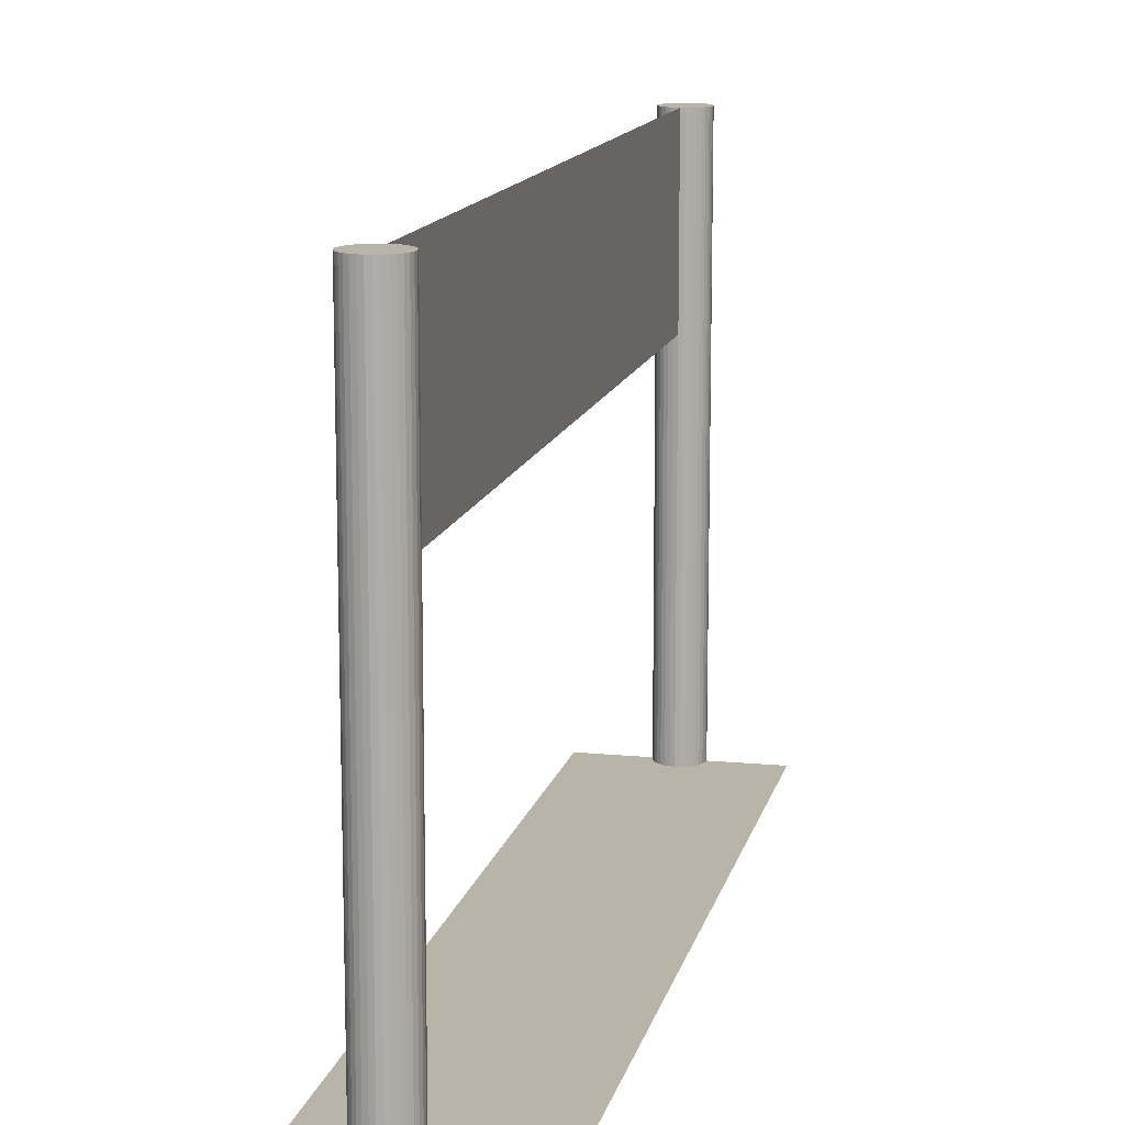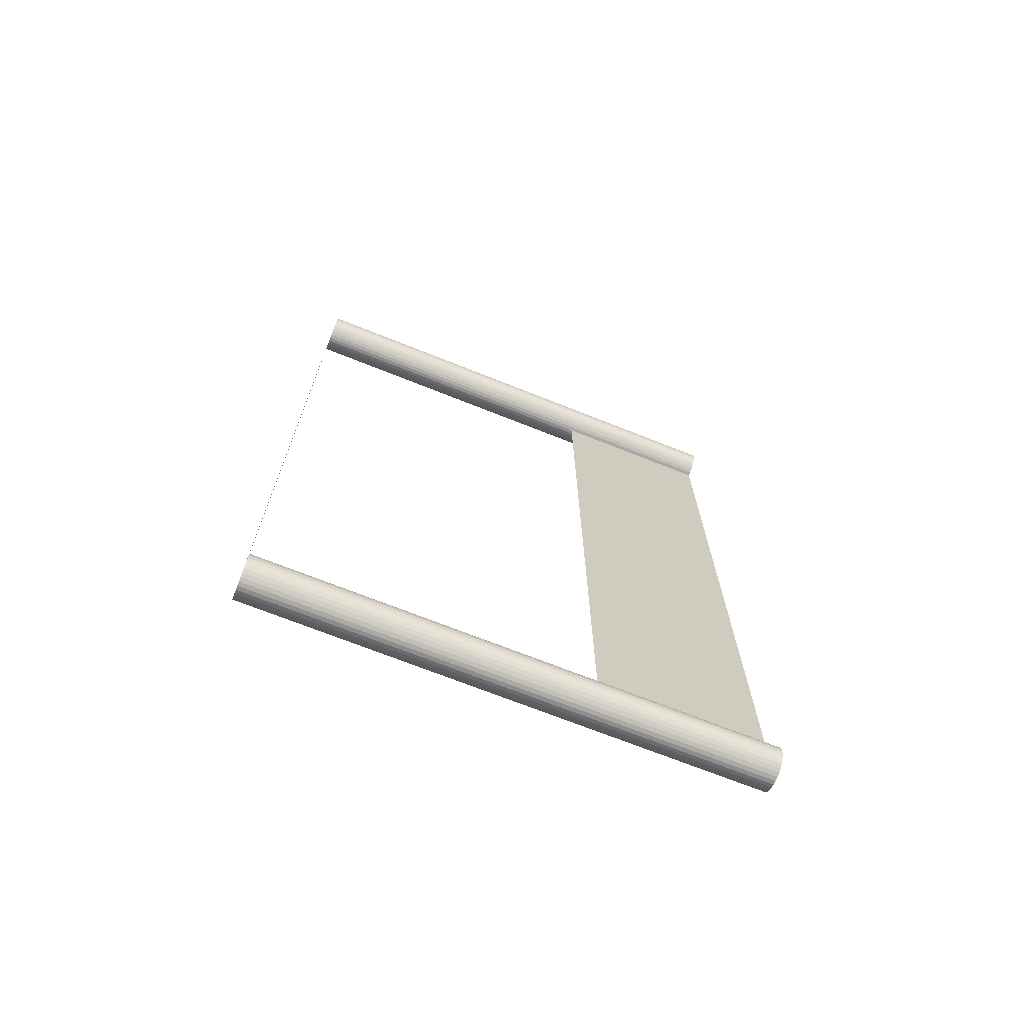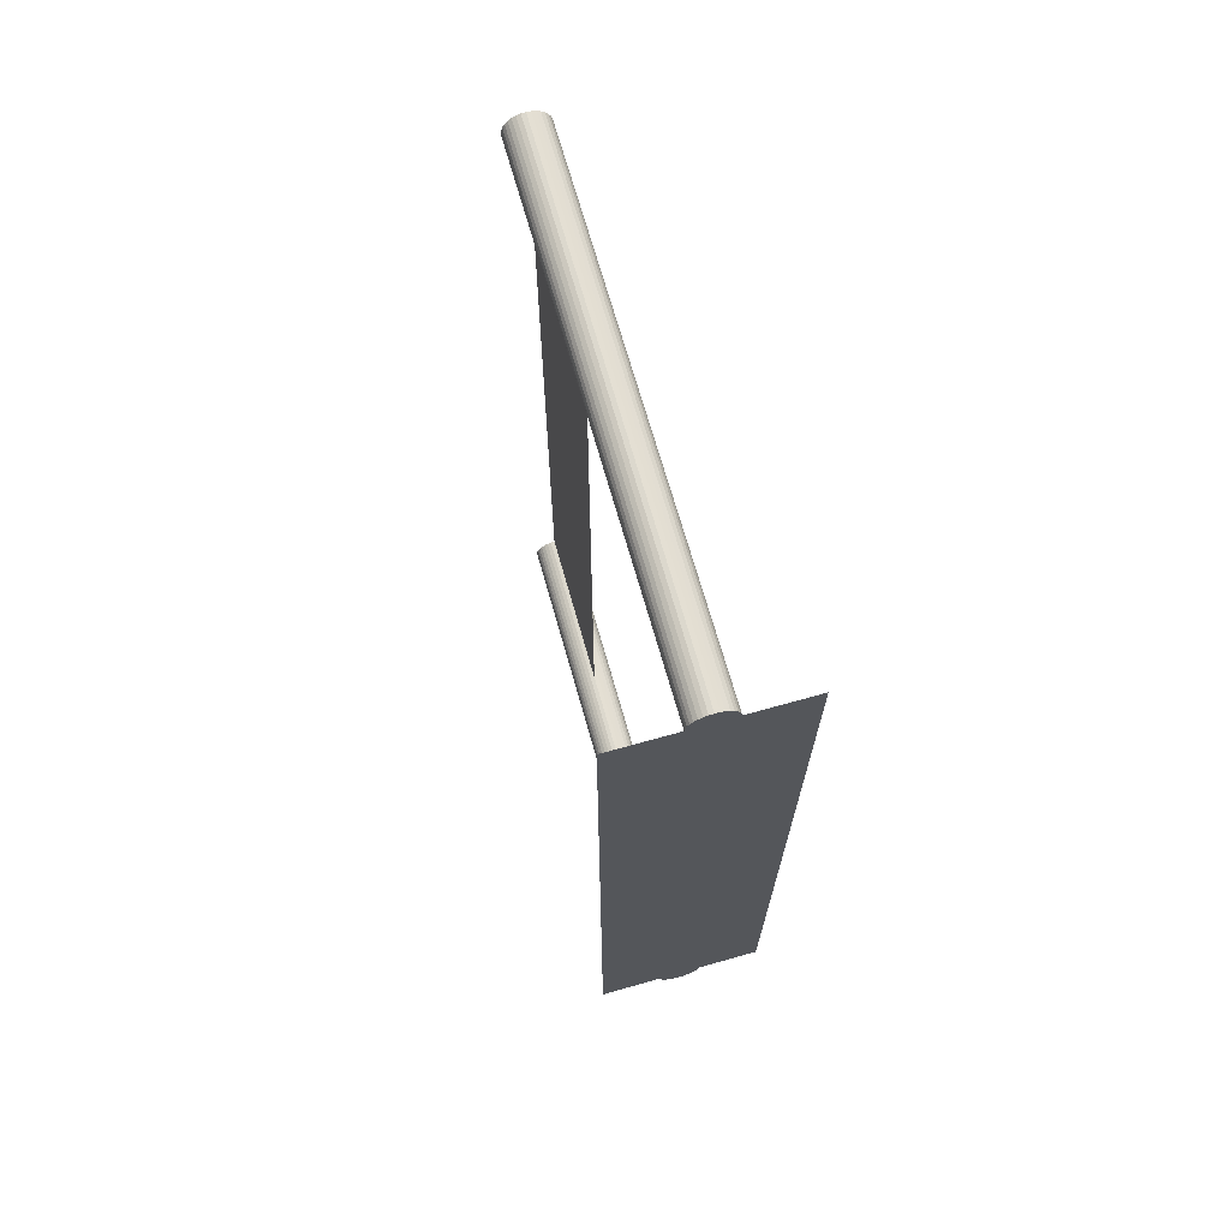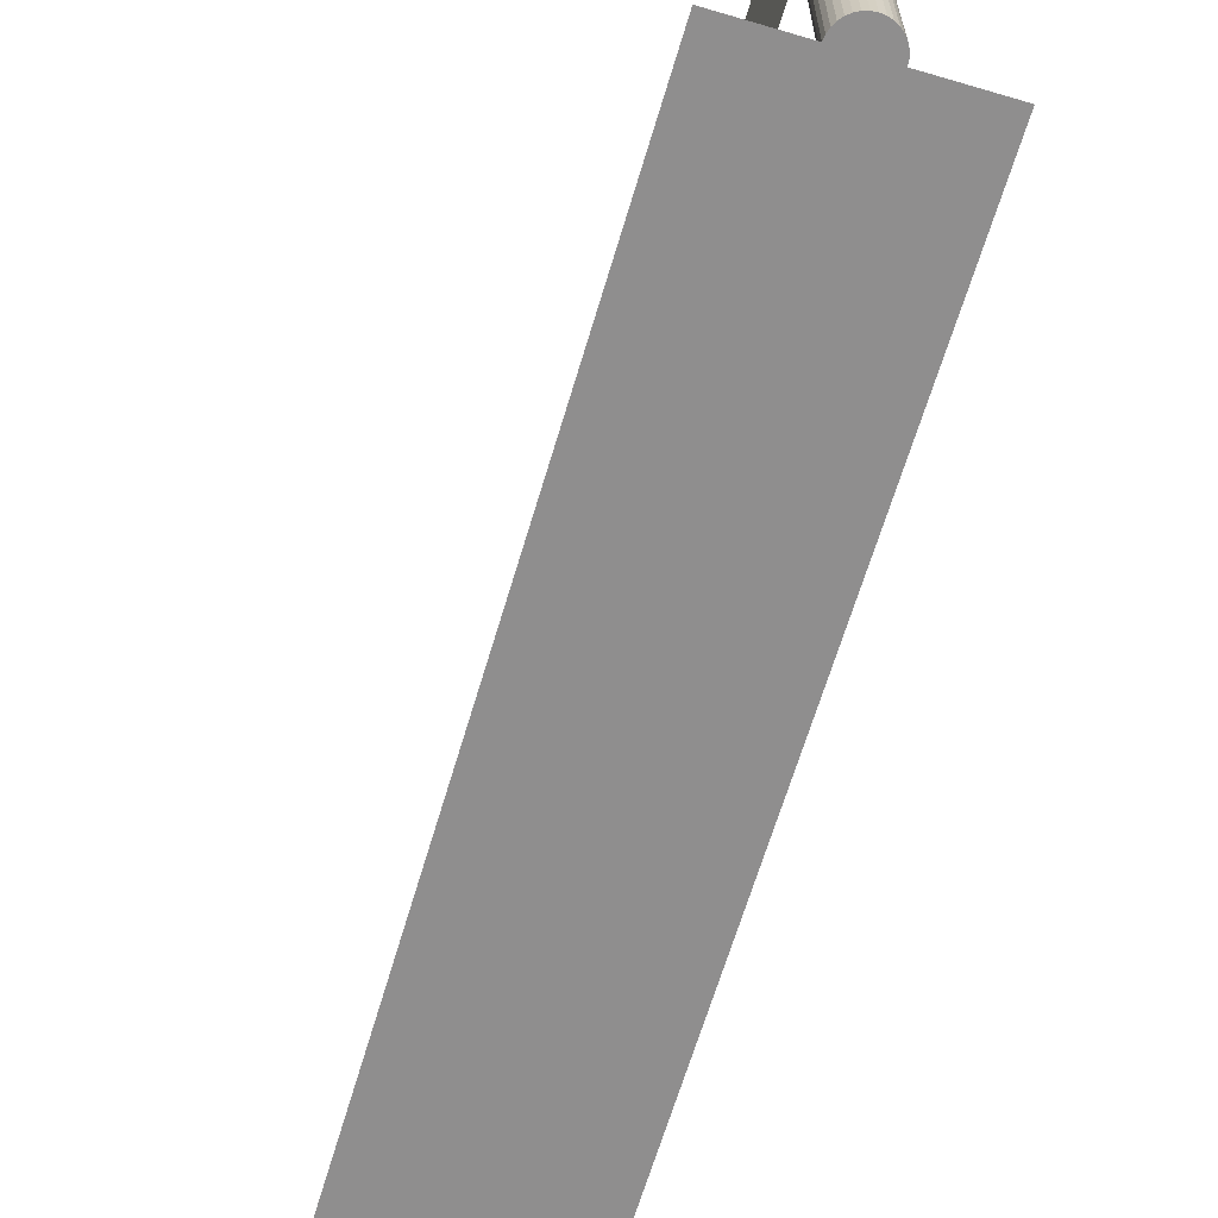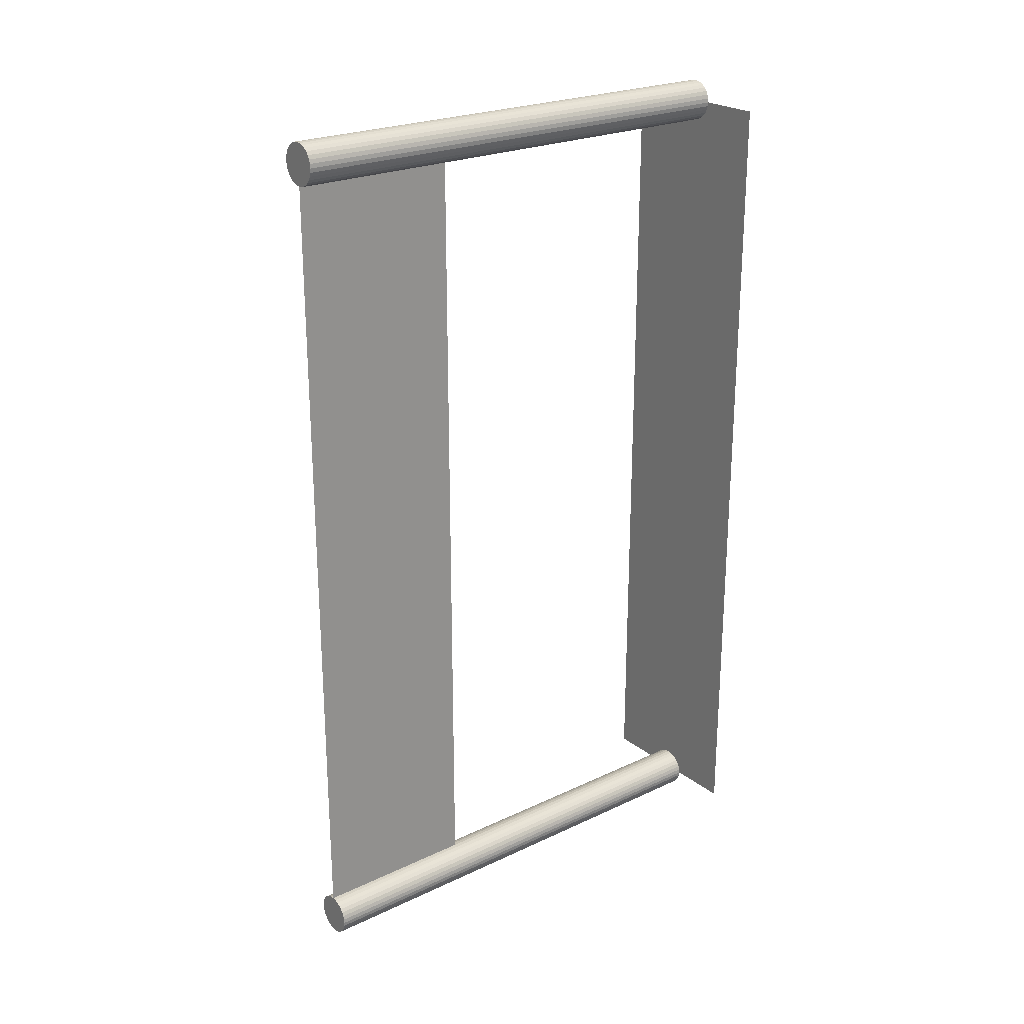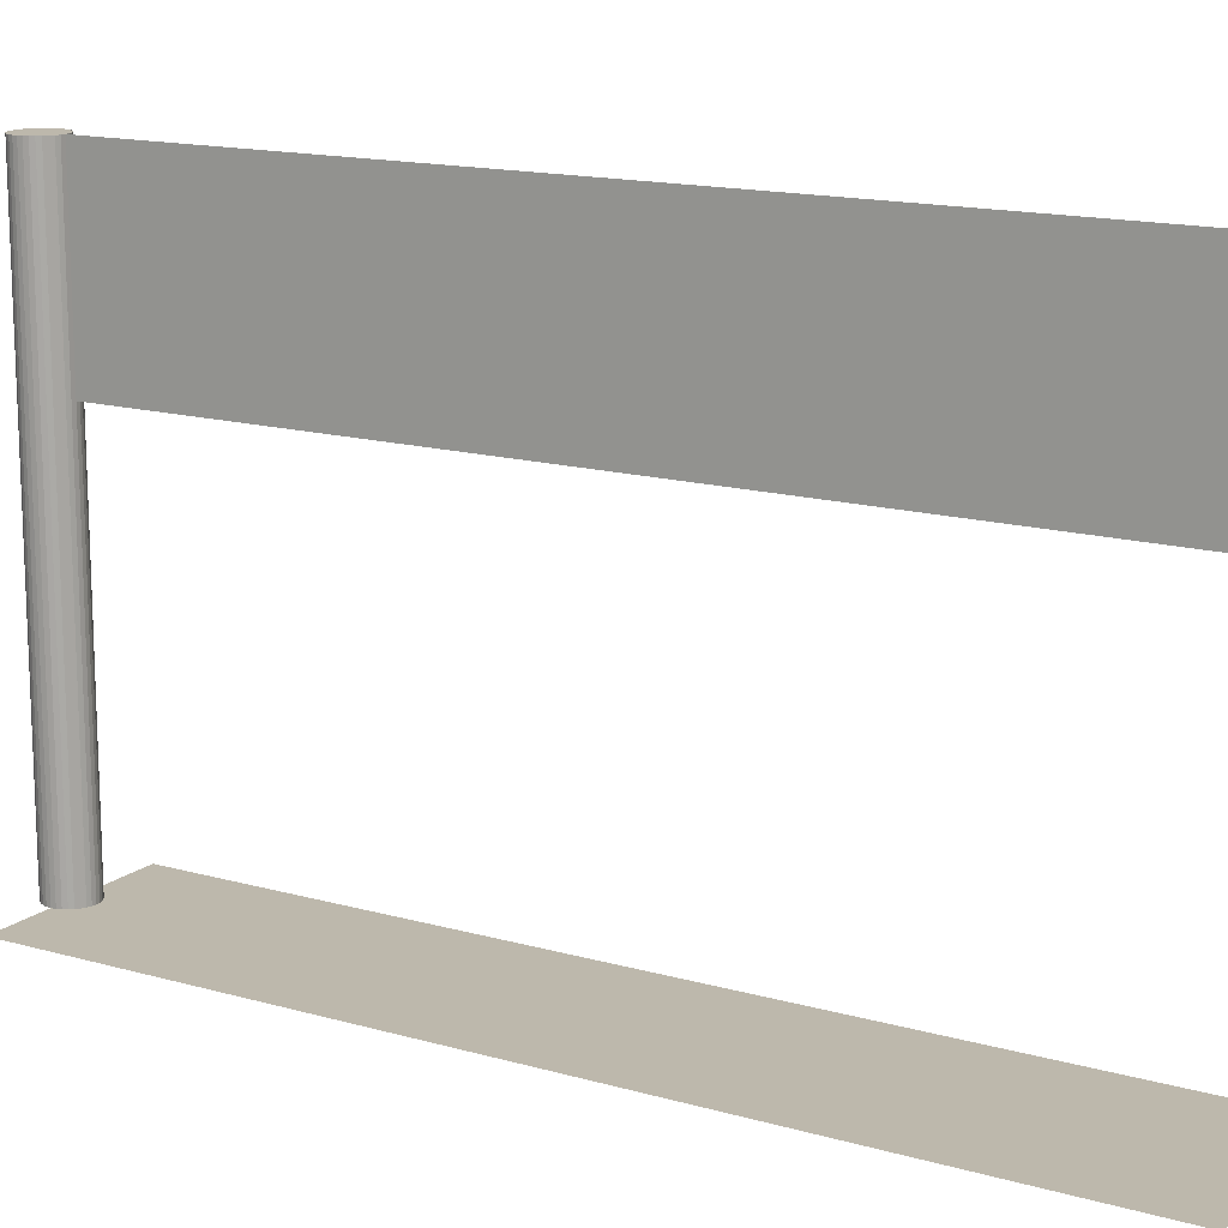
<metadata>
{"format":"obj","ext":"obj","renderer":"f3d","projection":"perspective","resolution":1024,"background":"white","views":[{"elev":13.1,"azim":-167.5,"up":"+Y"},{"elev":-70.0,"azim":68.2,"up":"+Z"},{"elev":68.9,"azim":-15.7,"up":"+Z"},{"elev":-65.0,"azim":163.5,"up":"+Y"},{"elev":23.7,"azim":-128.2,"up":"+Z"},{"elev":14.7,"azim":-58.3,"up":"+Y"}]}
</metadata>
<code>
o Grid
v -8 0 5
v -6 0 5
v -4 0 5
v -2 0 5
v 0 0 5
v 2 0 5
v 4 0 5
v 6 0 5
v 8 0 5
v 10 0 5
v -8 0 3.889
v -6 0 3.889
v -4 0 3.889
v -2 0 3.889
v 0 0 3.889
v 2 0 3.889
v 4 0 3.889
v 6 0 3.889
v 8 0 3.889
v 10 0 3.889
v -8 0 2.778
v -6 0 2.778
v -4 0 2.778
v -2 0 2.778
v 0 0 2.778
v 2 0 2.778
v 4 0 2.778
v 6 0 2.778
v 8 0 2.778
v 10 0 2.778
v -8 0 1.667
v -6 0 1.667
v -4 0 1.667
v -2 0 1.667
v 0 0 1.667
v 2 0 1.667
v 4 0 1.667
v 6 0 1.667
v 8 0 1.667
v 10 0 1.667
v -8 0 0.5556
v -6 0 0.5556
v -4 0 0.5556
v -2 0 0.5556
v 0 0 0.5556
v 2 0 0.5556
v 4 0 0.5556
v 6 0 0.5556
v 8 0 0.5556
v 10 0 0.5556
v -8 0 -0.5556
v -6 0 -0.5556
v -4 0 -0.5556
v -2 0 -0.5556
v 0 0 -0.5556
v 2 0 -0.5556
v 4 0 -0.5556
v 6 0 -0.5556
v 8 0 -0.5556
v 10 0 -0.5556
v -8 0 -1.667
v -6 0 -1.667
v -4 0 -1.667
v -2 0 -1.667
v 0 0 -1.667
v 2 0 -1.667
v 4 0 -1.667
v 6 0 -1.667
v 8 0 -1.667
v 10 0 -1.667
v -8 0 -2.778
v -6 0 -2.778
v -4 0 -2.778
v -2 0 -2.778
v 0 0 -2.778
v 2 0 -2.778
v 4 0 -2.778
v 6 0 -2.778
v 8 0 -2.778
v 10 0 -2.778
v -8 0 -3.889
v -6 0 -3.889
v -4 0 -3.889
v -2 0 -3.889
v 0 0 -3.889
v 2 0 -3.889
v 4 0 -3.889
v 6 0 -3.889
v 8 0 -3.889
v 10 0 -3.889
v -8 0 -5
v -6 0 -5
v -4 0 -5
v -2 0 -5
v 0 0 -5
v 2 0 -5
v 4 0 -5
v 6 0 -5
v 8 0 -5
v 10 0 -5
f 2 11 1
f 3 12 2
f 4 13 3
f 5 14 4
f 6 15 5
f 7 16 6
f 8 17 7
f 9 18 8
f 10 19 9
f 12 21 11
f 13 22 12
f 14 23 13
f 15 24 14
f 16 25 15
f 17 26 16
f 18 27 17
f 19 28 18
f 20 29 19
f 22 31 21
f 23 32 22
f 24 33 23
f 25 34 24
f 26 35 25
f 27 36 26
f 28 37 27
f 29 38 28
f 30 39 29
f 32 41 31
f 33 42 32
f 34 43 33
f 35 44 34
f 36 45 35
f 37 46 36
f 38 47 37
f 39 48 38
f 40 49 39
f 42 51 41
f 43 52 42
f 44 53 43
f 45 54 44
f 46 55 45
f 47 56 46
f 48 57 47
f 49 58 48
f 50 59 49
f 52 61 51
f 53 62 52
f 54 63 53
f 55 64 54
f 56 65 55
f 57 66 56
f 58 67 57
f 59 68 58
f 60 69 59
f 62 71 61
f 63 72 62
f 64 73 63
f 65 74 64
f 66 75 65
f 67 76 66
f 68 77 67
f 69 78 68
f 70 79 69
f 72 81 71
f 73 82 72
f 74 83 73
f 75 84 74
f 76 85 75
f 77 86 76
f 78 87 77
f 79 88 78
f 80 89 79
f 82 91 81
f 83 92 82
f 84 93 83
f 85 94 84
f 86 95 85
f 87 96 86
f 88 97 87
f 89 98 88
f 90 99 89
f 2 12 11
f 3 13 12
f 4 14 13
f 5 15 14
f 6 16 15
f 7 17 16
f 8 18 17
f 9 19 18
f 10 20 19
f 12 22 21
f 13 23 22
f 14 24 23
f 15 25 24
f 16 26 25
f 17 27 26
f 18 28 27
f 19 29 28
f 20 30 29
f 22 32 31
f 23 33 32
f 24 34 33
f 25 35 34
f 26 36 35
f 27 37 36
f 28 38 37
f 29 39 38
f 30 40 39
f 32 42 41
f 33 43 42
f 34 44 43
f 35 45 44
f 36 46 45
f 37 47 46
f 38 48 47
f 39 49 48
f 40 50 49
f 42 52 51
f 43 53 52
f 44 54 53
f 45 55 54
f 46 56 55
f 47 57 56
f 48 58 57
f 49 59 58
f 50 60 59
f 52 62 61
f 53 63 62
f 54 64 63
f 55 65 64
f 56 66 65
f 57 67 66
f 58 68 67
f 59 69 68
f 60 70 69
f 62 72 71
f 63 73 72
f 64 74 73
f 65 75 74
f 66 76 75
f 67 77 76
f 68 78 77
f 69 79 78
f 70 80 79
f 72 82 81
f 73 83 82
f 74 84 83
f 75 85 84
f 76 86 85
f 77 87 86
f 78 88 87
f 79 89 88
f 80 90 89
f 82 92 91
f 83 93 92
f 84 94 93
f 85 95 94
f 86 96 95
f 87 97 96
f 88 98 97
f 89 99 98
f 90 100 99
o Side2_Plane.005
v -10 0 -8
v 10 0 -8
v -10 0 -5
v 10 0 -5
f 101 104 102
f 101 103 104
o Pole2_Cylinder.002
v -9 0 -5.25
v -9 6 -5.25
v -8.951 0 -5.245
v -8.951 6 -5.245
v -8.904 0 -5.231
v -8.904 6 -5.231
v -8.861 0 -5.208
v -8.861 6 -5.208
v -8.823 0 -5.177
v -8.823 6 -5.177
v -8.792 0 -5.139
v -8.792 6 -5.139
v -8.769 0 -5.096
v -8.769 6 -5.096
v -8.755 0 -5.049
v -8.755 6 -5.049
v -8.75 0 -5
v -8.75 6 -5
v -8.755 0 -4.951
v -8.755 6 -4.951
v -8.769 0 -4.904
v -8.769 6 -4.904
v -8.792 0 -4.861
v -8.792 6 -4.861
v -8.823 0 -4.823
v -8.823 6 -4.823
v -8.861 0 -4.792
v -8.861 6 -4.792
v -8.904 0 -4.769
v -8.904 6 -4.769
v -8.951 0 -4.755
v -8.951 6 -4.755
v -9 0 -4.75
v -9 6 -4.75
v -9.049 0 -4.755
v -9.049 6 -4.755
v -9.096 0 -4.769
v -9.096 6 -4.769
v -9.139 0 -4.792
v -9.139 6 -4.792
v -9.177 0 -4.823
v -9.177 6 -4.823
v -9.208 0 -4.861
v -9.208 6 -4.861
v -9.231 0 -4.904
v -9.231 6 -4.904
v -9.245 0 -4.951
v -9.245 6 -4.951
v -9.25 0 -5
v -9.25 6 -5
v -9.245 0 -5.049
v -9.245 6 -5.049
v -9.231 0 -5.096
v -9.231 6 -5.096
v -9.208 0 -5.139
v -9.208 6 -5.139
v -9.177 0 -5.177
v -9.177 6 -5.177
v -9.139 0 -5.208
v -9.139 6 -5.208
v -9.096 0 -5.231
v -9.096 6 -5.231
v -9.049 0 -5.245
v -9.049 6 -5.245
f 106 107 105
f 108 109 107
f 110 111 109
f 112 113 111
f 114 115 113
f 116 117 115
f 118 119 117
f 120 121 119
f 122 123 121
f 124 125 123
f 126 127 125
f 128 129 127
f 130 131 129
f 132 133 131
f 134 135 133
f 136 137 135
f 138 139 137
f 140 141 139
f 142 143 141
f 144 145 143
f 146 147 145
f 148 149 147
f 150 151 149
f 152 153 151
f 154 155 153
f 156 157 155
f 158 159 157
f 160 161 159
f 162 163 161
f 164 165 163
f 142 126 158
f 168 105 167
f 166 167 165
f 135 151 167
f 106 108 107
f 108 110 109
f 110 112 111
f 112 114 113
f 114 116 115
f 116 118 117
f 118 120 119
f 120 122 121
f 122 124 123
f 124 126 125
f 126 128 127
f 128 130 129
f 130 132 131
f 132 134 133
f 134 136 135
f 136 138 137
f 138 140 139
f 140 142 141
f 142 144 143
f 144 146 145
f 146 148 147
f 148 150 149
f 150 152 151
f 152 154 153
f 154 156 155
f 156 158 157
f 158 160 159
f 160 162 161
f 162 164 163
f 164 166 165
f 110 108 106
f 106 168 110
f 166 164 158
f 162 160 158
f 158 156 154
f 154 152 158
f 150 148 146
f 146 144 142
f 142 140 138
f 138 136 134
f 134 132 126
f 130 128 126
f 126 124 122
f 122 120 118
f 118 116 114
f 114 112 118
f 110 168 166
f 164 162 158
f 158 152 146
f 150 146 152
f 142 138 126
f 132 130 126
f 126 122 118
f 118 112 110
f 110 166 158
f 158 146 142
f 138 134 126
f 126 118 110
f 110 158 126
f 168 106 105
f 166 168 167
f 167 105 107
f 107 109 167
f 111 113 115
f 115 117 111
f 119 121 123
f 123 125 119
f 127 129 131
f 131 133 135
f 135 137 139
f 139 141 135
f 143 145 147
f 147 149 151
f 151 153 155
f 155 157 151
f 159 161 163
f 163 165 167
f 167 109 111
f 111 117 167
f 119 125 117
f 127 131 125
f 135 141 143
f 143 147 135
f 151 157 167
f 159 163 167
f 167 117 125
f 125 131 135
f 135 147 151
f 157 159 167
f 167 125 135
o Side1_Plane.003
v -10 0 5
v 10 0 5
v -10 0 8
v 10 0 8
f 169 172 170
f 169 171 172
o Flag_Plane.002
v -9 6 5
v -9 4 5
v -9 6 -5
v -9 4 -5
f 174 175 173
f 174 176 175
o Pole1_Cylinder
v -9 0 4.75
v -9 6 4.75
v -8.951 0 4.755
v -8.951 6 4.755
v -8.904 0 4.769
v -8.904 6 4.769
v -8.861 0 4.792
v -8.861 6 4.792
v -8.823 0 4.823
v -8.823 6 4.823
v -8.792 0 4.861
v -8.792 6 4.861
v -8.769 0 4.904
v -8.769 6 4.904
v -8.755 0 4.951
v -8.755 6 4.951
v -8.75 0 5
v -8.75 6 5
v -8.755 0 5.049
v -8.755 6 5.049
v -8.769 0 5.096
v -8.769 6 5.096
v -8.792 0 5.139
v -8.792 6 5.139
v -8.823 0 5.177
v -8.823 6 5.177
v -8.861 0 5.208
v -8.861 6 5.208
v -8.904 0 5.231
v -8.904 6 5.231
v -8.951 0 5.245
v -8.951 6 5.245
v -9 0 5.25
v -9 6 5.25
v -9.049 0 5.245
v -9.049 6 5.245
v -9.096 0 5.231
v -9.096 6 5.231
v -9.139 0 5.208
v -9.139 6 5.208
v -9.177 0 5.177
v -9.177 6 5.177
v -9.208 0 5.139
v -9.208 6 5.139
v -9.231 0 5.096
v -9.231 6 5.096
v -9.245 0 5.049
v -9.245 6 5.049
v -9.25 0 5
v -9.25 6 5
v -9.245 0 4.951
v -9.245 6 4.951
v -9.231 0 4.904
v -9.231 6 4.904
v -9.208 0 4.861
v -9.208 6 4.861
v -9.177 0 4.823
v -9.177 6 4.823
v -9.139 0 4.792
v -9.139 6 4.792
v -9.096 0 4.769
v -9.096 6 4.769
v -9.049 0 4.755
v -9.049 6 4.755
f 178 179 177
f 180 181 179
f 182 183 181
f 184 185 183
f 186 187 185
f 188 189 187
f 190 191 189
f 192 193 191
f 194 195 193
f 196 197 195
f 198 199 197
f 200 201 199
f 202 203 201
f 204 205 203
f 206 207 205
f 208 209 207
f 210 211 209
f 212 213 211
f 214 215 213
f 216 217 215
f 218 219 217
f 220 221 219
f 222 223 221
f 224 225 223
f 226 227 225
f 228 229 227
f 230 231 229
f 232 233 231
f 234 235 233
f 236 237 235
f 214 198 230
f 240 177 239
f 238 239 237
f 207 223 239
f 178 180 179
f 180 182 181
f 182 184 183
f 184 186 185
f 186 188 187
f 188 190 189
f 190 192 191
f 192 194 193
f 194 196 195
f 196 198 197
f 198 200 199
f 200 202 201
f 202 204 203
f 204 206 205
f 206 208 207
f 208 210 209
f 210 212 211
f 212 214 213
f 214 216 215
f 216 218 217
f 218 220 219
f 220 222 221
f 222 224 223
f 224 226 225
f 226 228 227
f 228 230 229
f 230 232 231
f 232 234 233
f 234 236 235
f 236 238 237
f 182 180 178
f 178 240 182
f 238 236 230
f 234 232 230
f 230 228 226
f 226 224 230
f 222 220 218
f 218 216 214
f 214 212 210
f 210 208 206
f 206 204 198
f 202 200 198
f 198 196 194
f 194 192 190
f 190 188 186
f 186 184 190
f 182 240 238
f 236 234 230
f 230 224 218
f 222 218 224
f 214 210 198
f 204 202 198
f 198 194 190
f 190 184 182
f 182 238 230
f 230 218 214
f 210 206 198
f 198 190 182
f 182 230 198
f 240 178 177
f 238 240 239
f 239 177 179
f 179 181 239
f 183 185 187
f 187 189 183
f 191 193 195
f 195 197 191
f 199 201 203
f 203 205 207
f 207 209 211
f 211 213 207
f 215 217 219
f 219 221 223
f 223 225 227
f 227 229 223
f 231 233 235
f 235 237 239
f 239 181 183
f 183 189 239
f 191 197 189
f 199 203 197
f 207 213 215
f 215 219 207
f 223 229 239
f 231 235 239
f 239 189 197
f 197 203 207
f 207 219 223
f 229 231 239
f 239 197 207
o Plane
v -10 0 5
v -8 0 5
v -10 0 -5
v -8 0 -5
f 242 243 241
f 242 244 243

</code>
